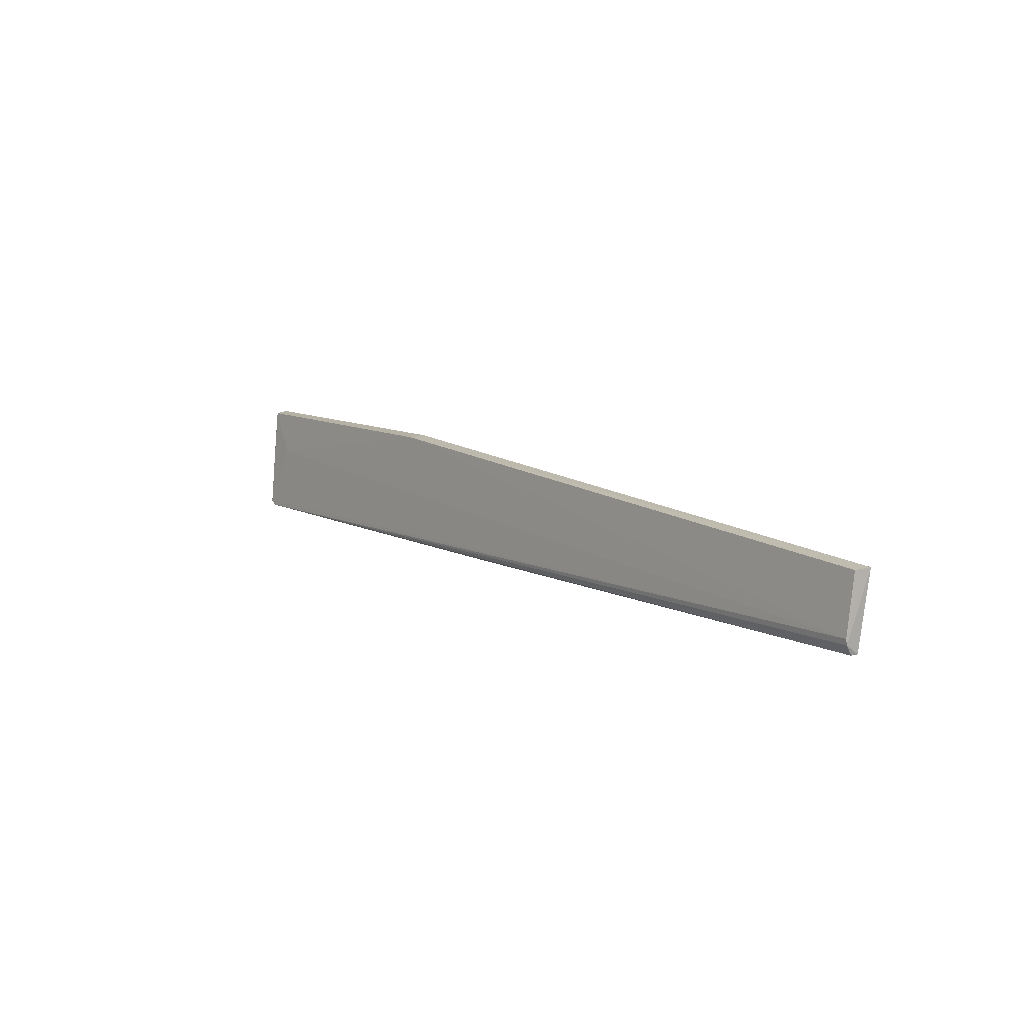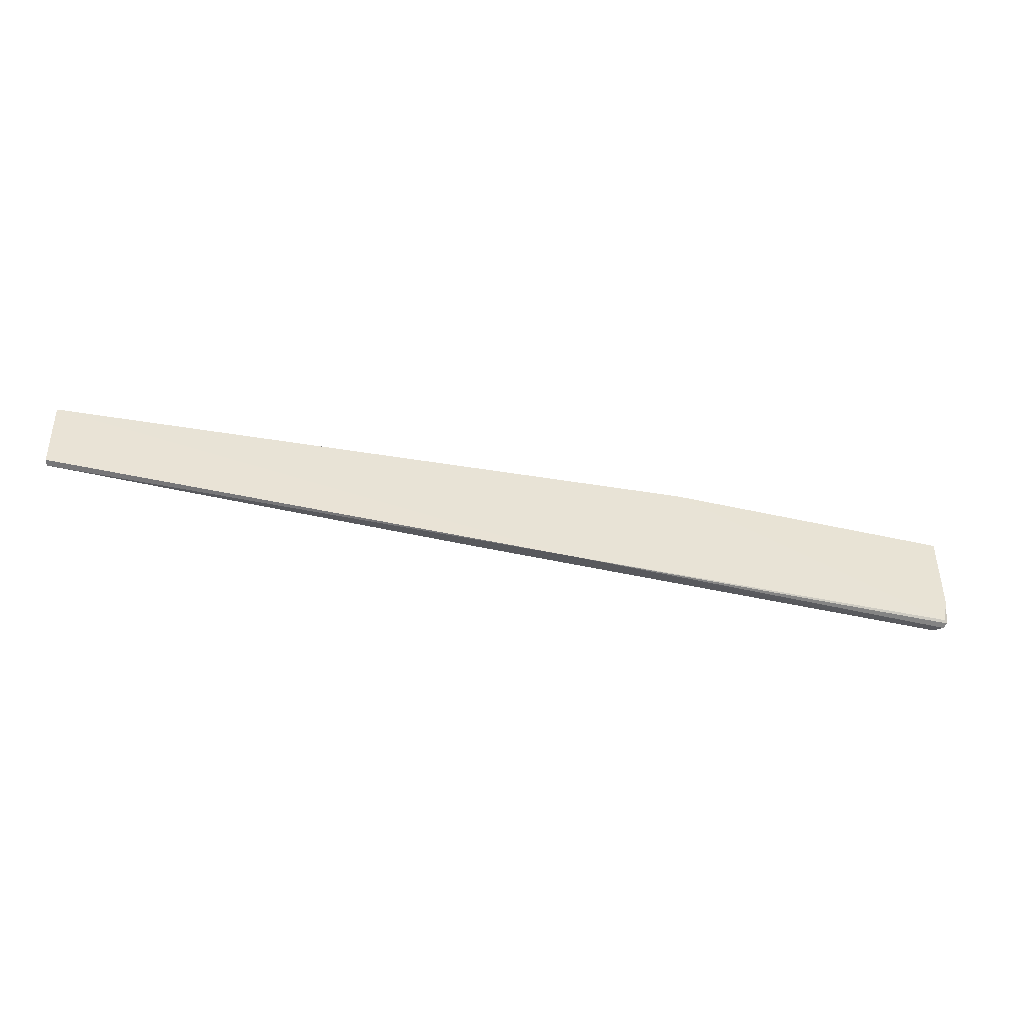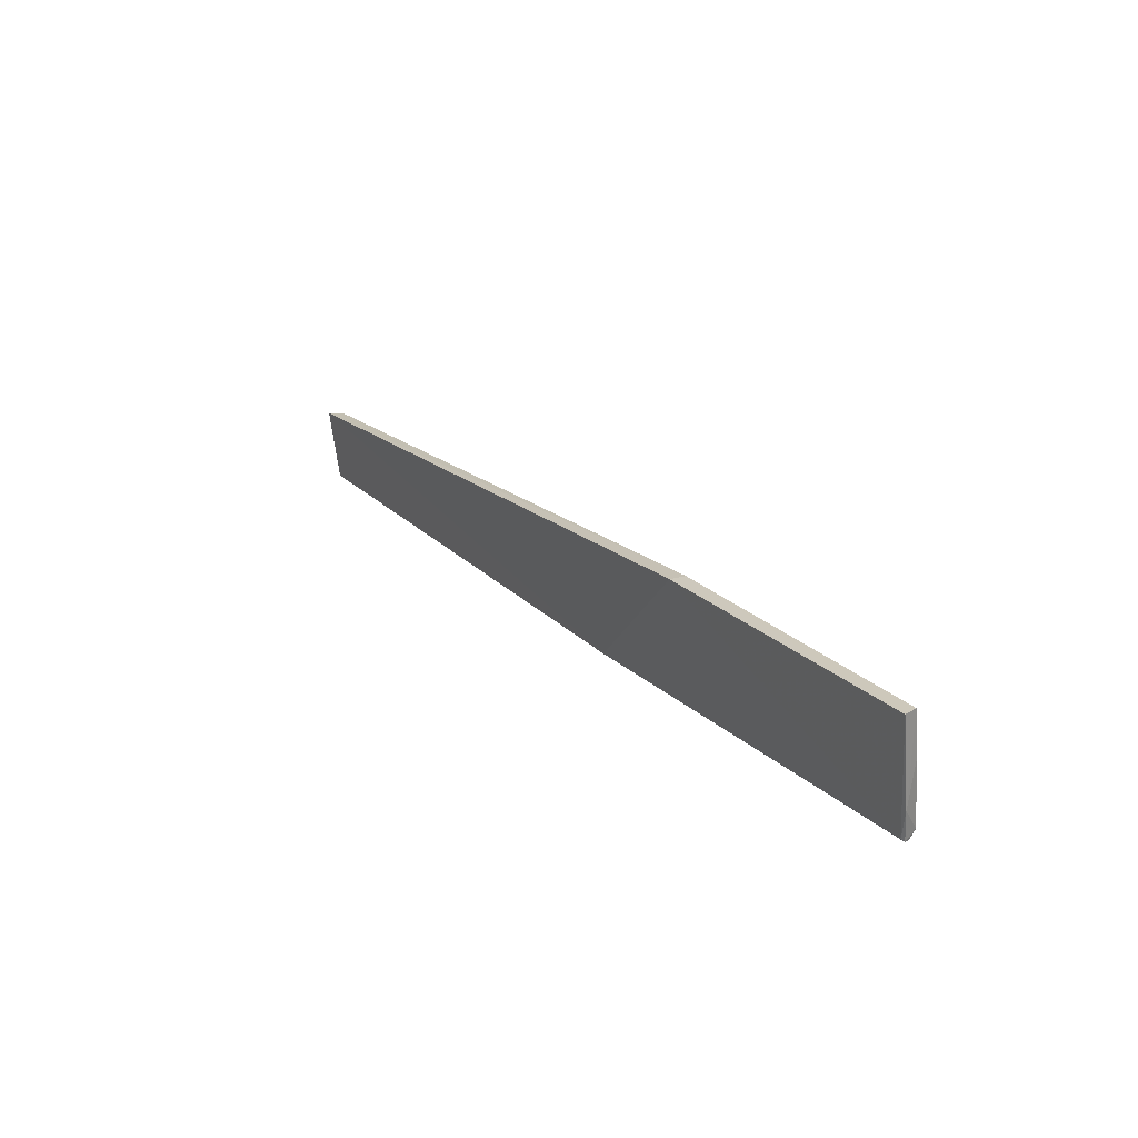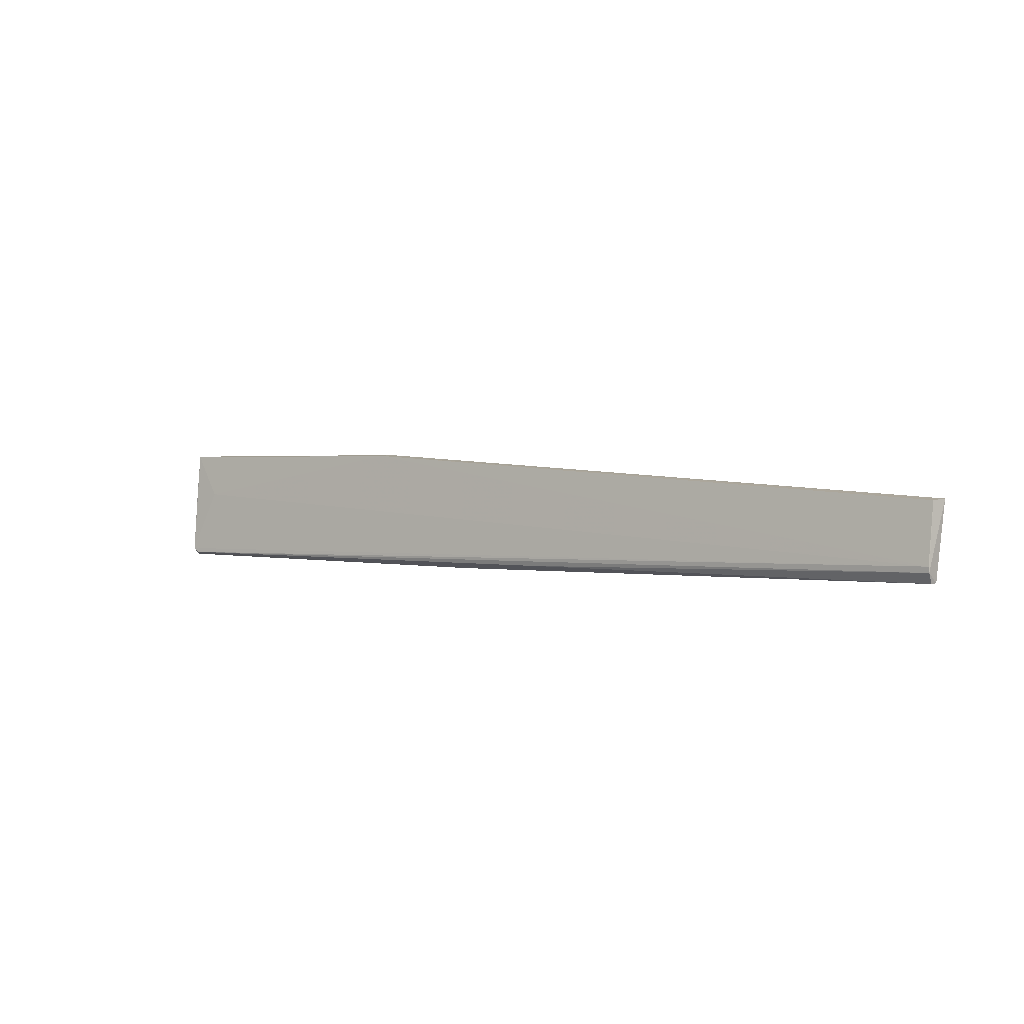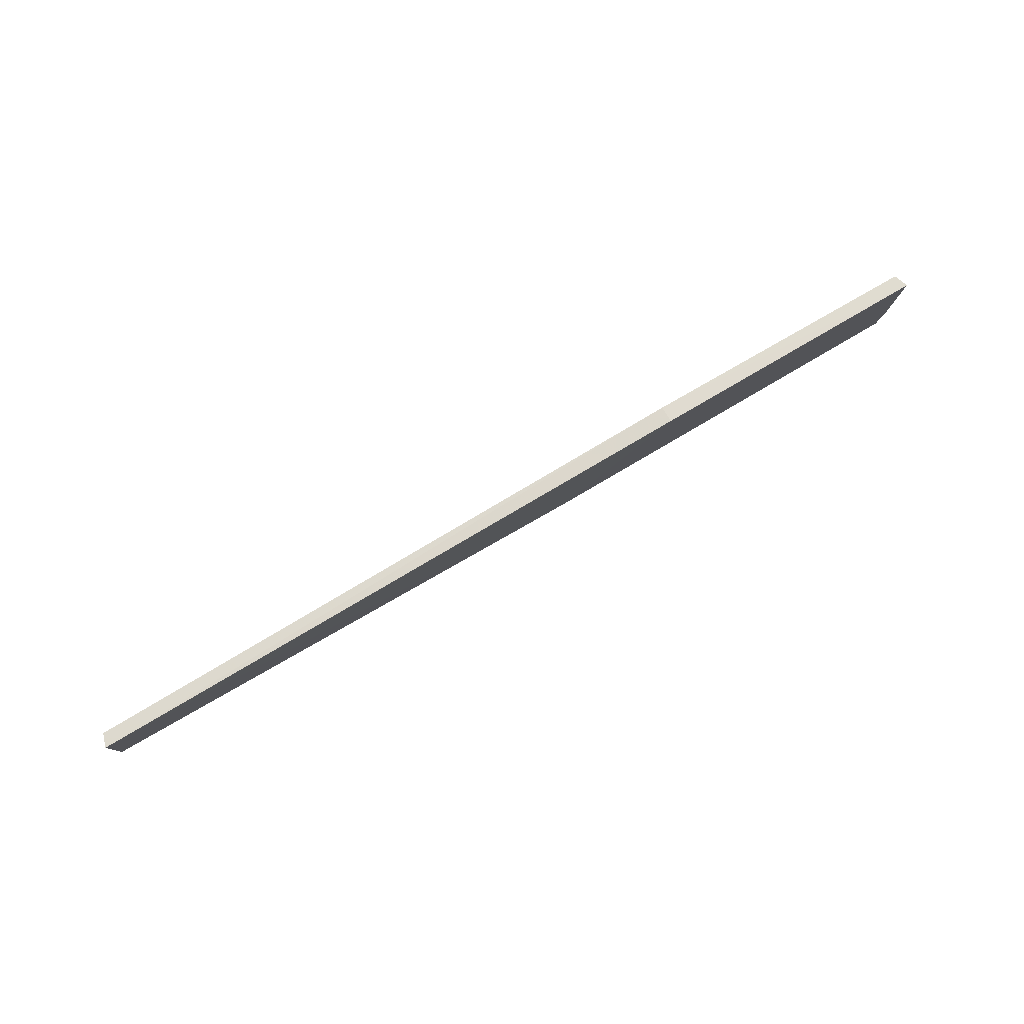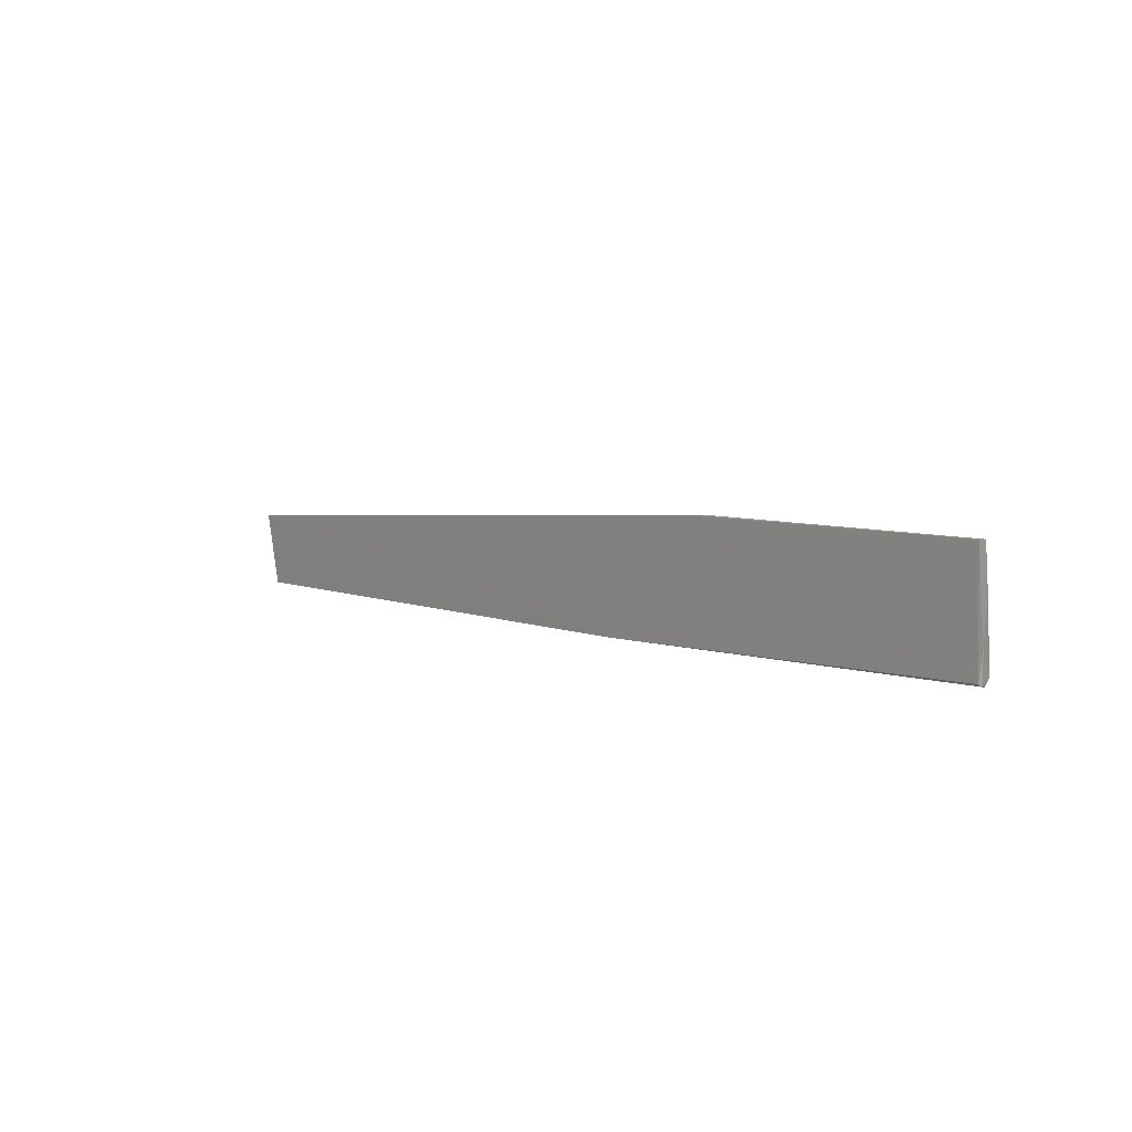
<metadata>
{"format":"obj","ext":"obj","renderer":"f3d","projection":"perspective","resolution":1024,"background":"white","views":[{"elev":10.0,"azim":-127.9,"up":"+Y"},{"elev":-52.3,"azim":-12.9,"up":"+Y"},{"elev":23.8,"azim":57.0,"up":"+Y"},{"elev":1.2,"azim":-142.5,"up":"+Y"},{"elev":72.4,"azim":-30.5,"up":"+Y"},{"elev":6.5,"azim":47.1,"up":"+Y"}]}
</metadata>
<code>
v 0.2202 -0.005209 0.01349
v 0.2189 -0.05897 0.007478
v 0.2182 -0.005722 0.00644
v -0.2184 -0.02582 0.006563
v -0.2184 -0.05997 0.009805
v 0.2146 -0.05816 0.00104
v 0.08364 -0.00524 0.01489
v 0.2203 -0.04473 0.009492
v 0.2042 -0.02621 0.004013
v -0.2179 -0.05293 0.003438
v 0.02981 -0.06172 0.009796
v 0.08368 -0.005753 0.006904
v -0.2205 -0.0252 0.01337
v 0.2174 -0.05614 0.001171
v -0.2177 -0.06021 0.006866
v 0.218 -0.05944 0.004686
v 0.2177 -0.05801 0.008541
v -0.218 -0.05555 0.003753
v 0.2182 -0.02637 0.004361
v -0.01673 -0.05893 0.003241
f 8 3 1
f 12 7 1
f 12 1 3
f 12 3 9
f 12 10 4
f 12 9 10
f 13 11 7
f 13 5 11
f 13 12 4
f 13 7 12
f 14 9 3
f 14 10 9
f 14 6 10
f 14 8 2
f 15 11 5
f 16 11 6
f 16 2 11
f 16 14 2
f 16 6 14
f 17 11 2
f 17 2 8
f 17 8 1
f 17 1 7
f 17 7 11
f 18 5 13
f 18 15 5
f 18 10 6
f 18 13 4
f 18 4 10
f 19 14 3
f 19 3 8
f 19 8 14
f 20 6 11
f 20 11 15
f 20 18 6
f 20 15 18

</code>
